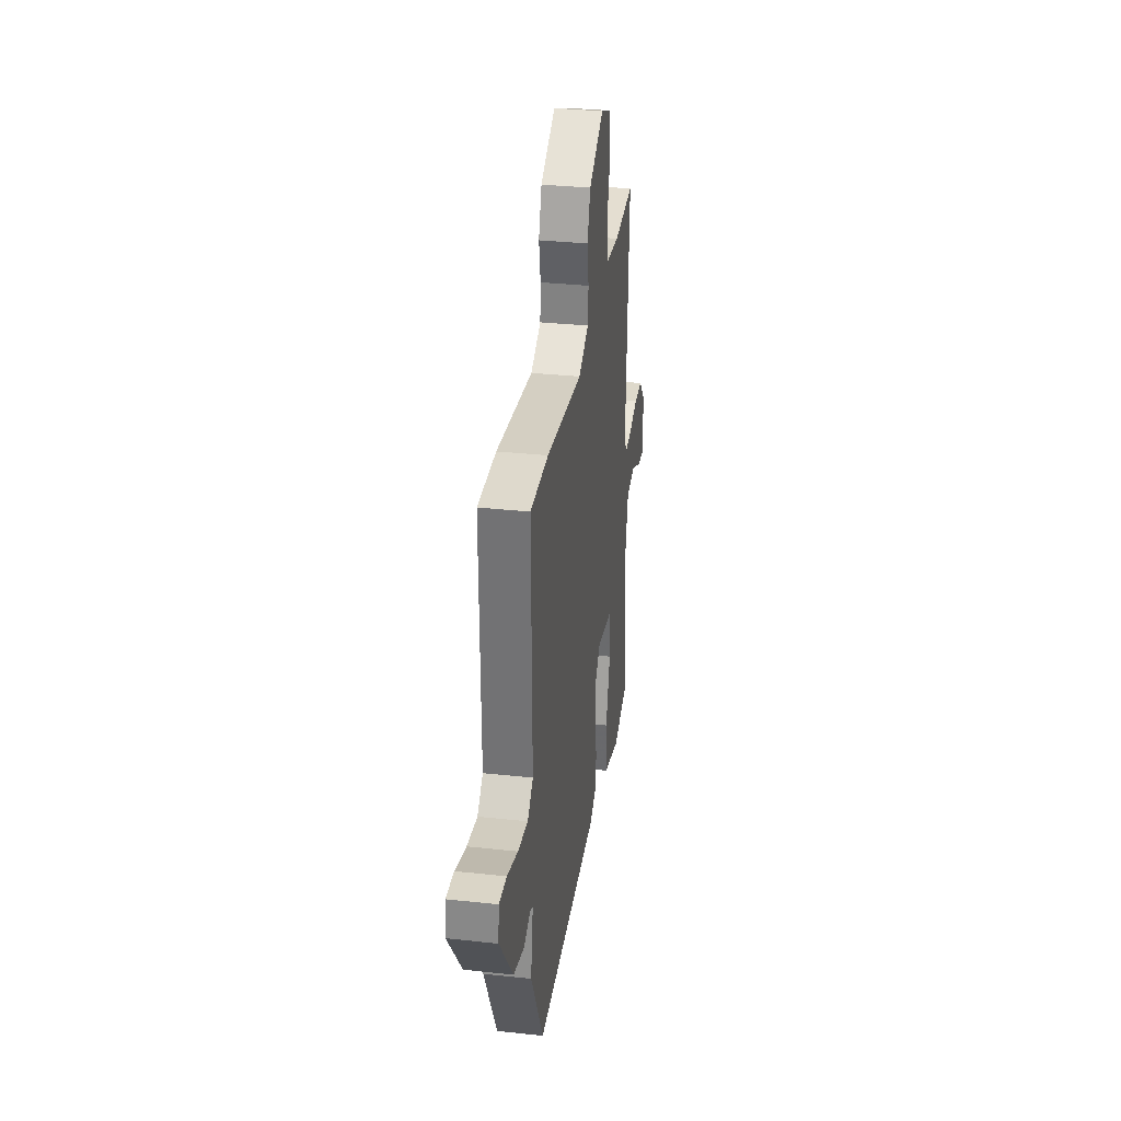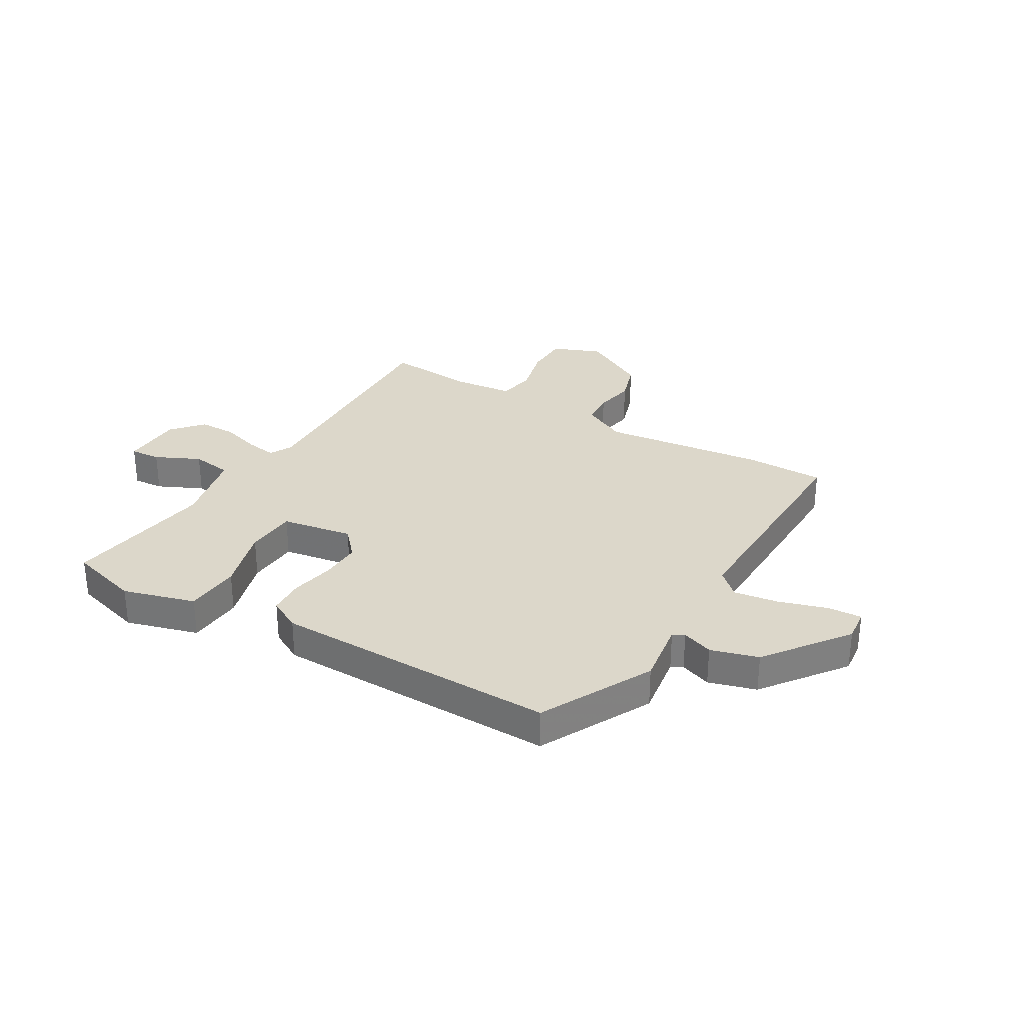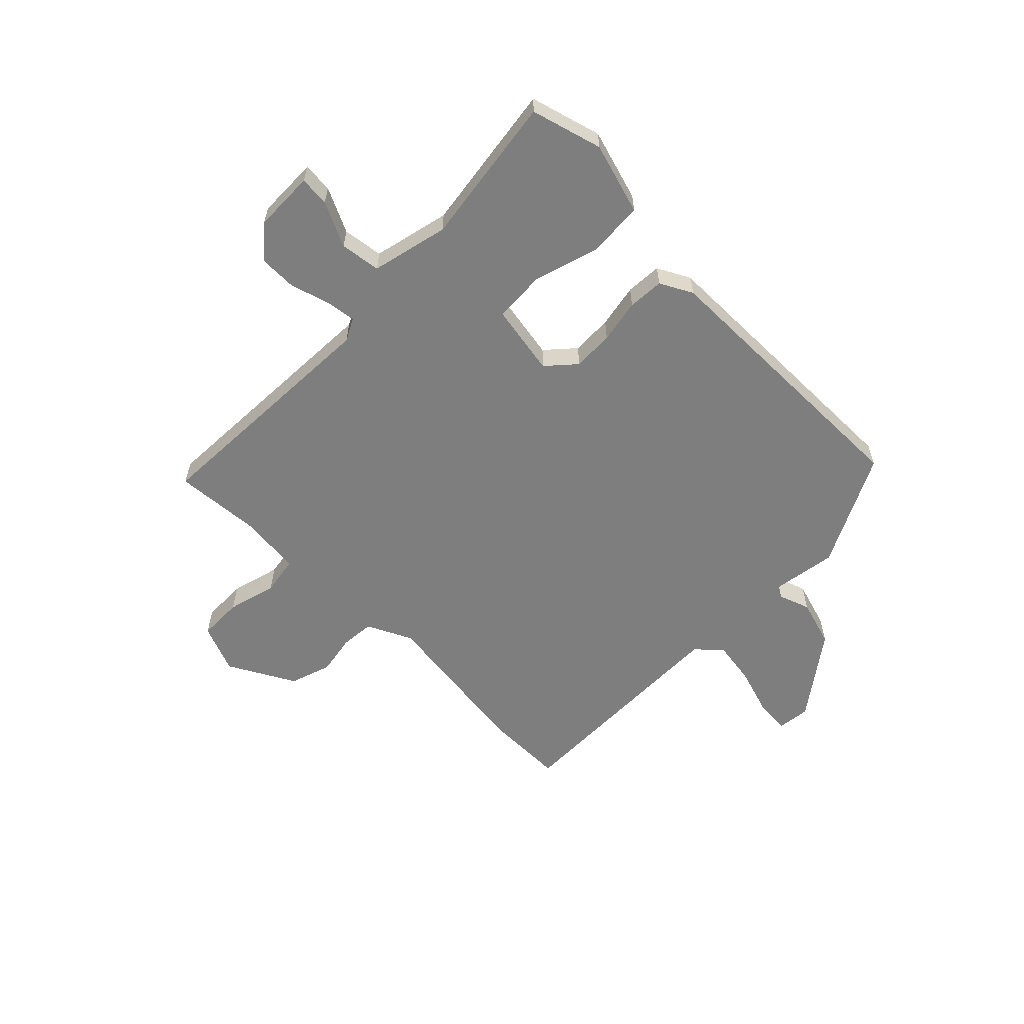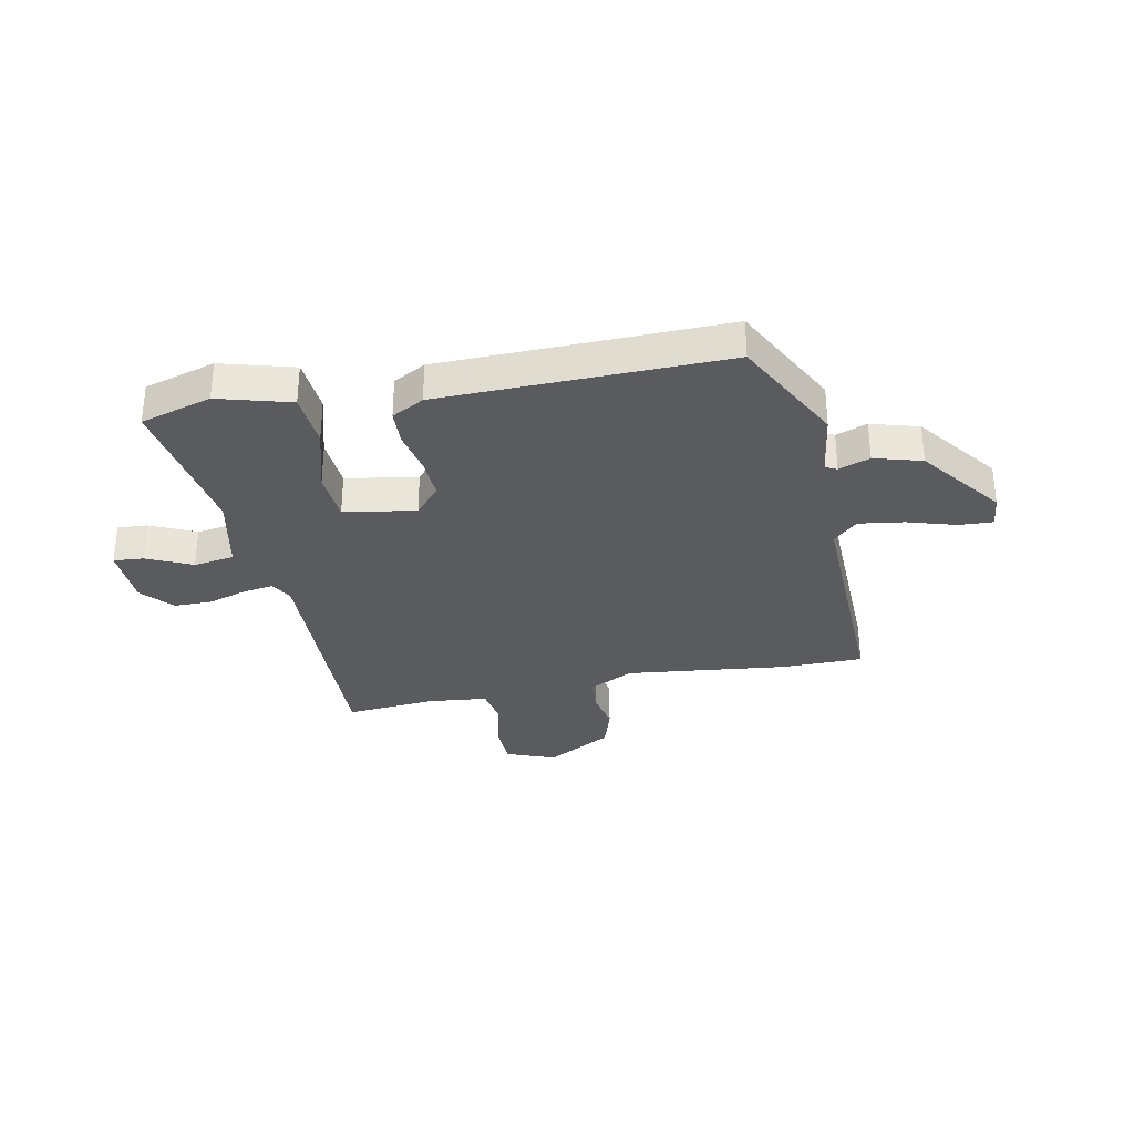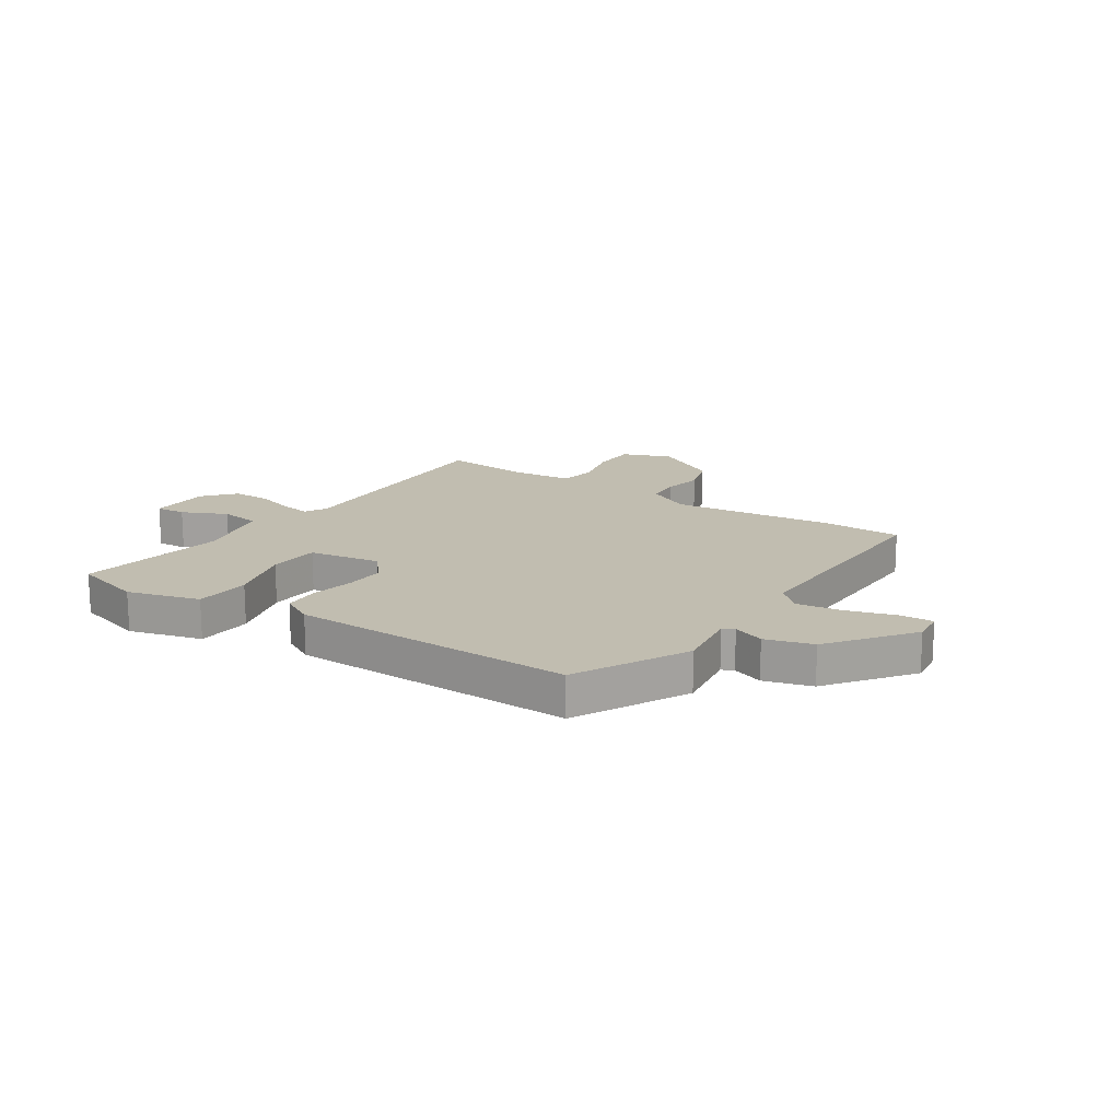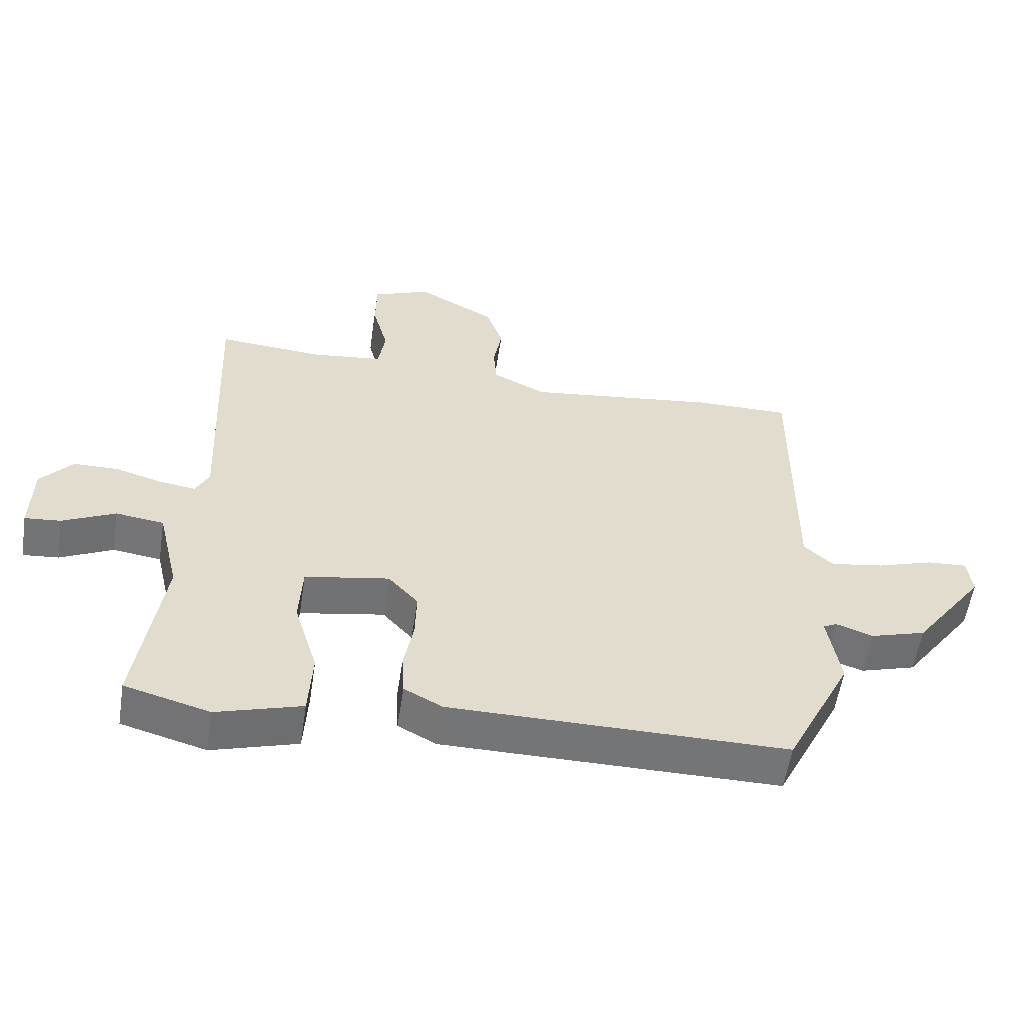
<metadata>
{"format":"obj","ext":"obj","renderer":"f3d","projection":"perspective","resolution":1024,"background":"white","views":[{"elev":32.5,"azim":-81.4,"up":"+Z"},{"elev":30.8,"azim":-148.9,"up":"+Y"},{"elev":-59.5,"azim":135.4,"up":"+Y"},{"elev":-32.2,"azim":-167.8,"up":"+Y"},{"elev":16.7,"azim":-145.8,"up":"+Y"},{"elev":-56.5,"azim":171.3,"up":"+Z"}]}
</metadata>
<code>
v 0.495 0.07 0.5
v 0.475 0.07 0.051
v 0.496 0.07 0.01
v 0.552 0.07 0.018
v 0.623 0.07 0.039
v 0.692 0.07 0.038
v 0.741 0.07 -0.019
v 0.743 0.07 -0.131
v 0.688 0.07 -0.126
v 0.607 0.07 -0.087
v 0.533 0.07 -0.097
v 0.5 0.07 -0.238
v 0.539 0.07 -0.513
v 0.409 0.07 -0.549
v 0.278 0.07 -0.51
v 0.272 0.07 -0.408
v 0.308 0.07 -0.288
v 0.303 0.07 -0.194
v 0.173 0.07 -0.171
v 0.127 0.07 -0.222
v 0.129 0.07 -0.297
v 0.144 0.07 -0.377
v 0.14 0.07 -0.443
v 0.081 0.07 -0.474
v -0.437 0.07 -0.476
v -0.539 0.07 -0.272
v -0.52 0.07 -0.154
v -0.541 0.07 -0.143
v -0.598 0.07 -0.163
v -0.684 0.07 -0.137
v -0.794 0.07 0.013
v -0.787 0.07 0.073
v -0.725 0.07 0.069
v -0.638 0.07 0.041
v -0.556 0.07 0.028
v -0.511 0.07 0.069
v -0.515 0.07 0.5
v -0.368 0.07 0.499
v -0.074 0.07 0.461
v 0.008 0.07 0.501
v 0.013 0.07 0.563
v 0 0.07 0.636
v 0.025 0.07 0.711
v 0.146 0.07 0.777
v 0.235 0.07 0.741
v 0.236 0.07 0.66
v 0.212 0.07 0.57
v 0.223 0.07 0.501
v 0.332 0.07 0.488
v 0.495 0 0.5
v 0.475 0 0.051
v 0.496 0 0.01
v 0.552 0 0.018
v 0.623 0 0.039
v 0.692 0 0.038
v 0.741 0 -0.019
v 0.743 0 -0.131
v 0.688 0 -0.126
v 0.607 0 -0.087
v 0.533 0 -0.097
v 0.5 0 -0.238
v 0.539 0 -0.513
v 0.409 0 -0.549
v 0.278 0 -0.51
v 0.272 0 -0.408
v 0.308 0 -0.288
v 0.303 0 -0.194
v 0.173 0 -0.171
v 0.127 0 -0.222
v 0.129 0 -0.297
v 0.144 0 -0.377
v 0.14 0 -0.443
v 0.081 0 -0.474
v -0.437 0 -0.476
v -0.539 0 -0.272
v -0.52 0 -0.154
v -0.541 0 -0.143
v -0.598 0 -0.163
v -0.684 0 -0.137
v -0.794 0 0.013
v -0.787 0 0.073
v -0.725 0 0.069
v -0.638 0 0.041
v -0.556 0 0.028
v -0.511 0 0.069
v -0.515 0 0.5
v -0.368 0 0.499
v -0.074 0 0.461
v 0.008 0 0.501
v 0.013 0 0.563
v 0 0 0.636
v 0.025 0 0.711
v 0.146 0 0.777
v 0.235 0 0.741
v 0.236 0 0.66
v 0.212 0 0.57
v 0.223 0 0.501
v 0.332 0 0.488
f 45 46 47
f 44 45 47
f 43 44 47
f 42 43 47
f 41 42 47
f 40 41 47 48
f 39 40 48 49
f 36 37 38 39
f 35 36 39 49
f 32 33 34
f 31 32 34
f 30 31 34
f 29 30 34
f 28 29 34
f 27 28 34 35
f 25 26 27
f 24 25 27
f 23 24 27
f 22 23 27
f 21 22 27
f 20 21 27 35
f 35 49 1
f 20 35 1
f 19 20 1
f 15 16 17
f 14 15 17
f 13 14 17
f 12 13 17
f 11 12 17 18
f 8 9 10
f 7 8 10
f 6 7 10
f 5 6 10
f 4 5 10
f 3 4 10 11
f 11 18 19
f 3 11 19
f 2 3 19
f 1 2 19
f 96 95 94
f 96 94 93
f 96 93 92
f 96 92 91
f 96 91 90
f 97 96 90 89
f 98 97 89 88
f 88 87 86 85
f 98 88 85 84
f 83 82 81
f 83 81 80
f 83 80 79
f 83 79 78
f 83 78 77
f 84 83 77 76
f 76 75 74
f 76 74 73
f 76 73 72
f 76 72 71
f 76 71 70
f 84 76 70 69
f 50 98 84
f 50 84 69
f 50 69 68
f 66 65 64
f 66 64 63
f 66 63 62
f 66 62 61
f 67 66 61 60
f 59 58 57
f 59 57 56
f 59 56 55
f 59 55 54
f 59 54 53
f 60 59 53 52
f 68 67 60
f 68 60 52
f 68 52 51
f 68 51 50
f 1 50 51 2
f 2 51 52 3
f 3 52 53 4
f 4 53 54 5
f 5 54 55 6
f 6 55 56 7
f 7 56 57 8
f 8 57 58 9
f 9 58 59 10
f 10 59 60 11
f 11 60 61 12
f 12 61 62 13
f 13 62 63 14
f 14 63 64 15
f 15 64 65 16
f 16 65 66 17
f 17 66 67 18
f 18 67 68 19
f 19 68 69 20
f 20 69 70 21
f 21 70 71 22
f 22 71 72 23
f 23 72 73 24
f 24 73 74 25
f 25 74 75 26
f 26 75 76 27
f 27 76 77 28
f 28 77 78 29
f 29 78 79 30
f 30 79 80 31
f 31 80 81 32
f 32 81 82 33
f 33 82 83 34
f 34 83 84 35
f 35 84 85 36
f 36 85 86 37
f 37 86 87 38
f 38 87 88 39
f 39 88 89 40
f 40 89 90 41
f 41 90 91 42
f 42 91 92 43
f 43 92 93 44
f 44 93 94 45
f 45 94 95 46
f 46 95 96 47
f 47 96 97 48
f 48 97 98 49
f 49 98 50 1

</code>
